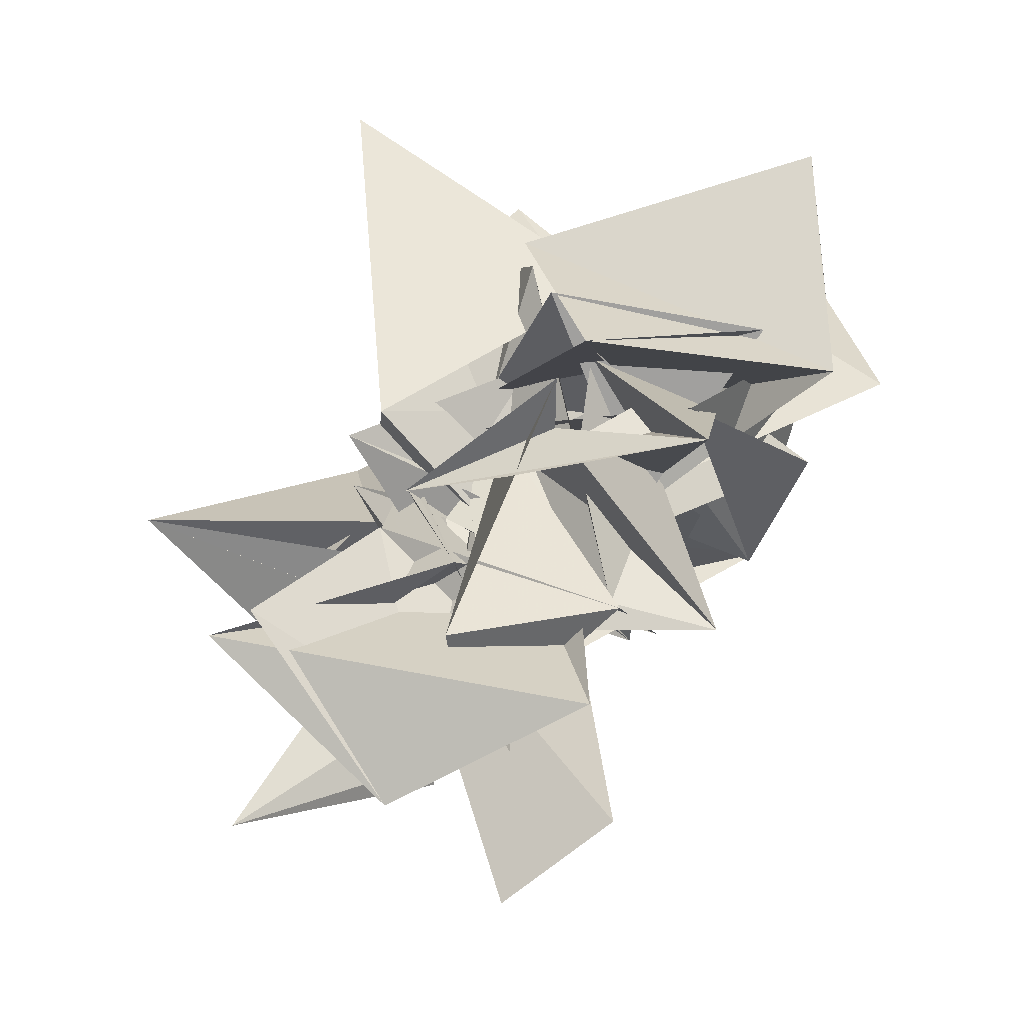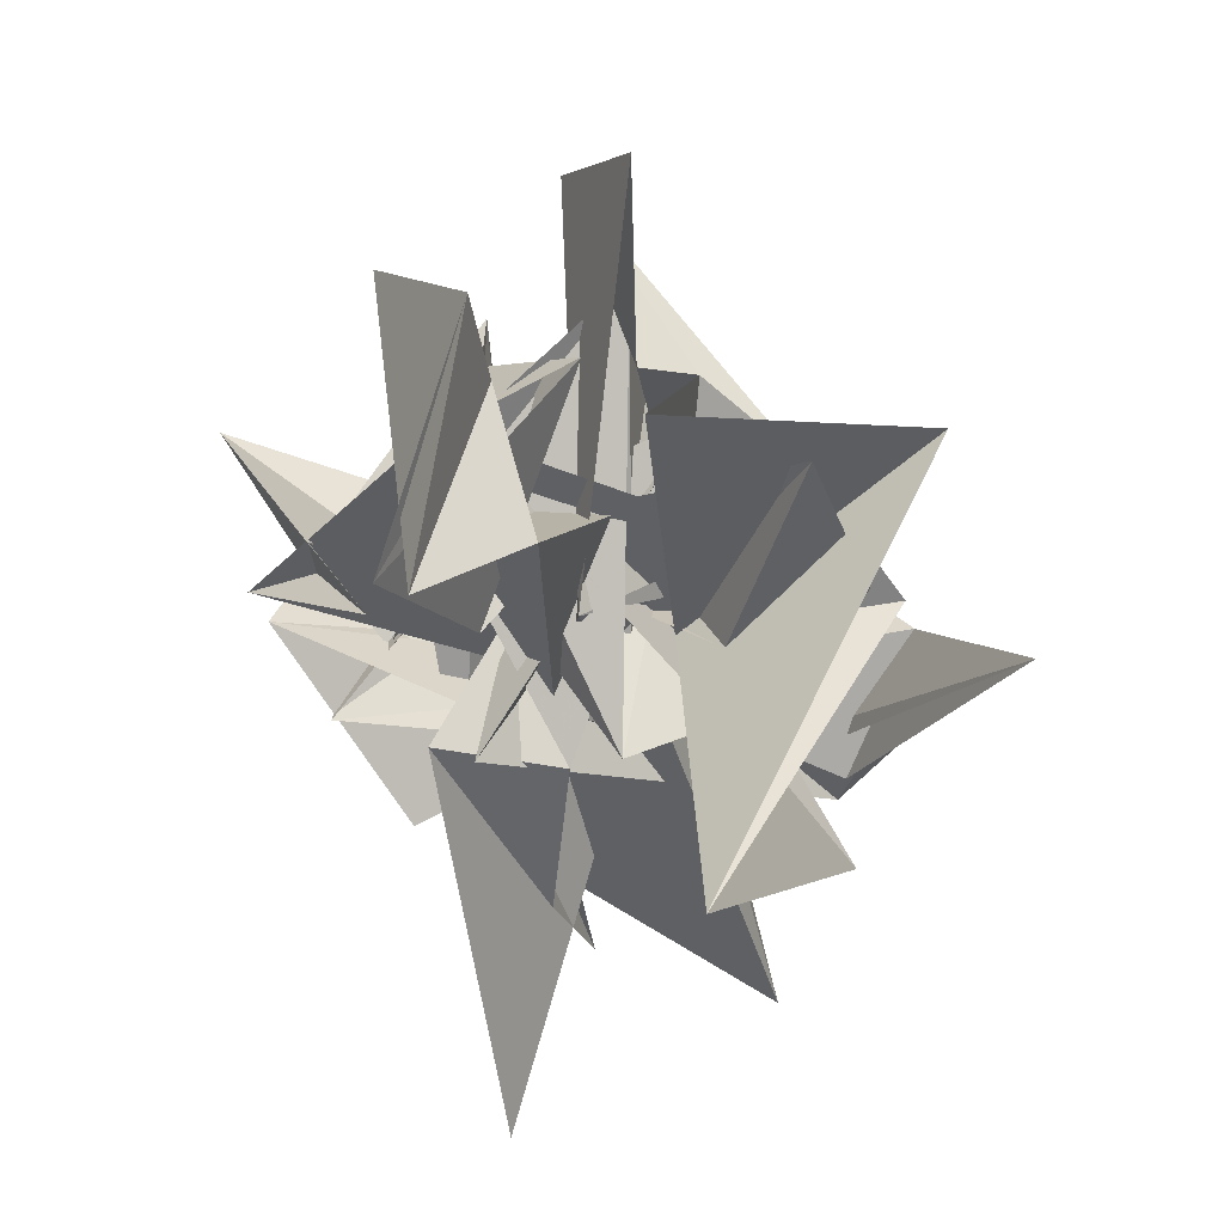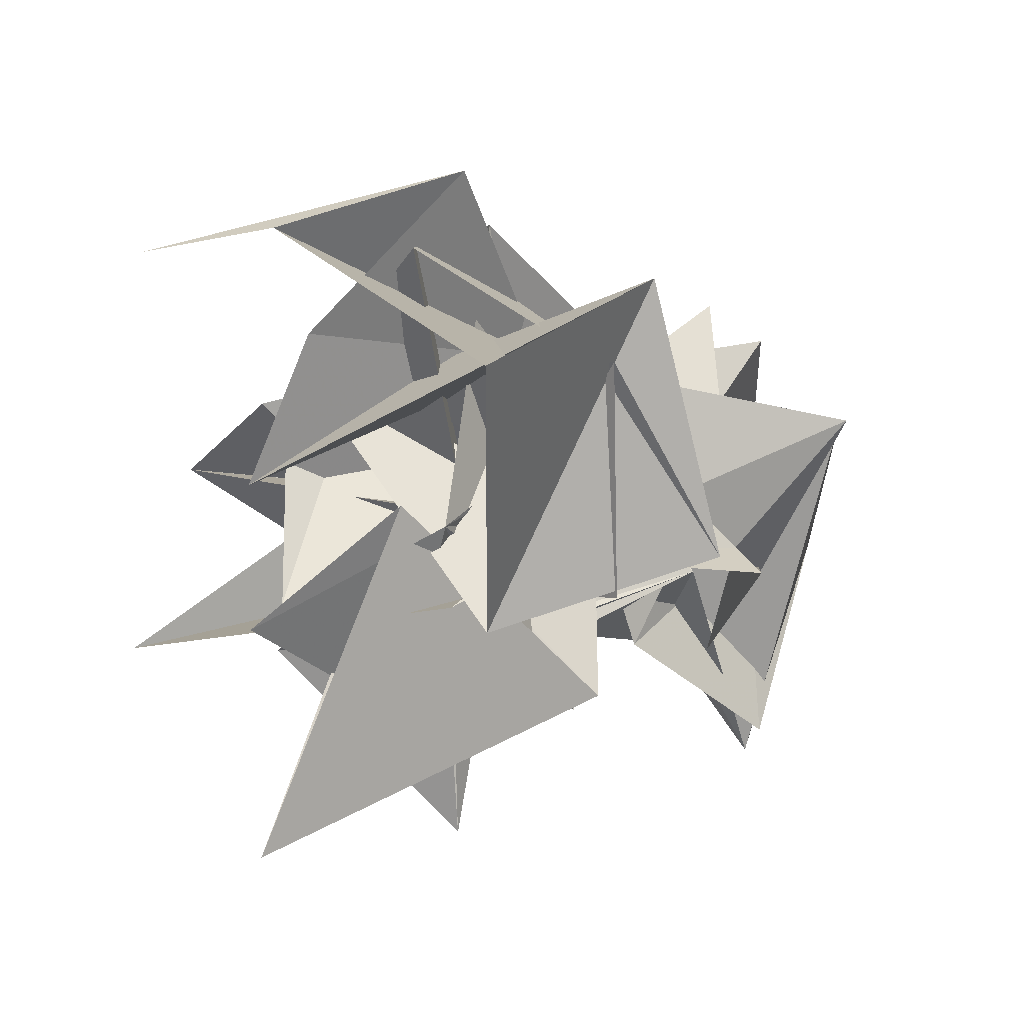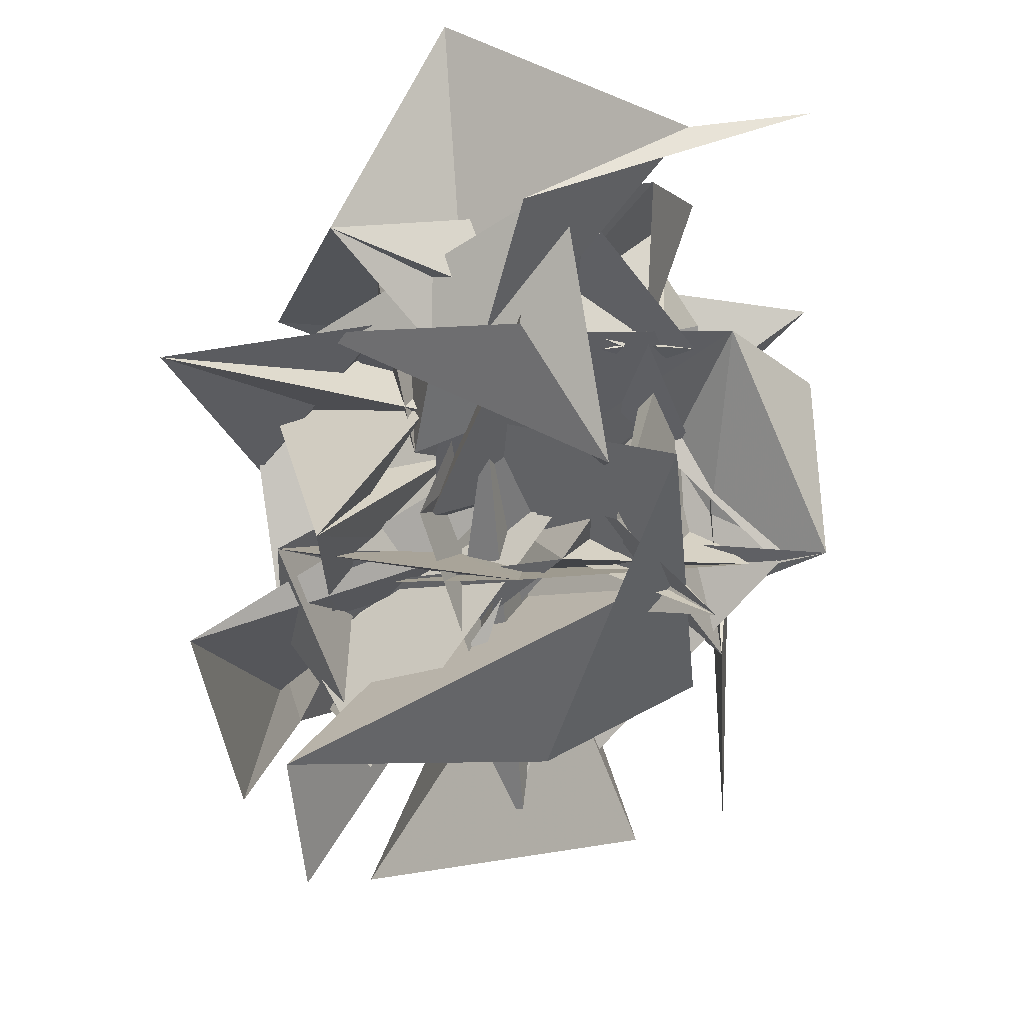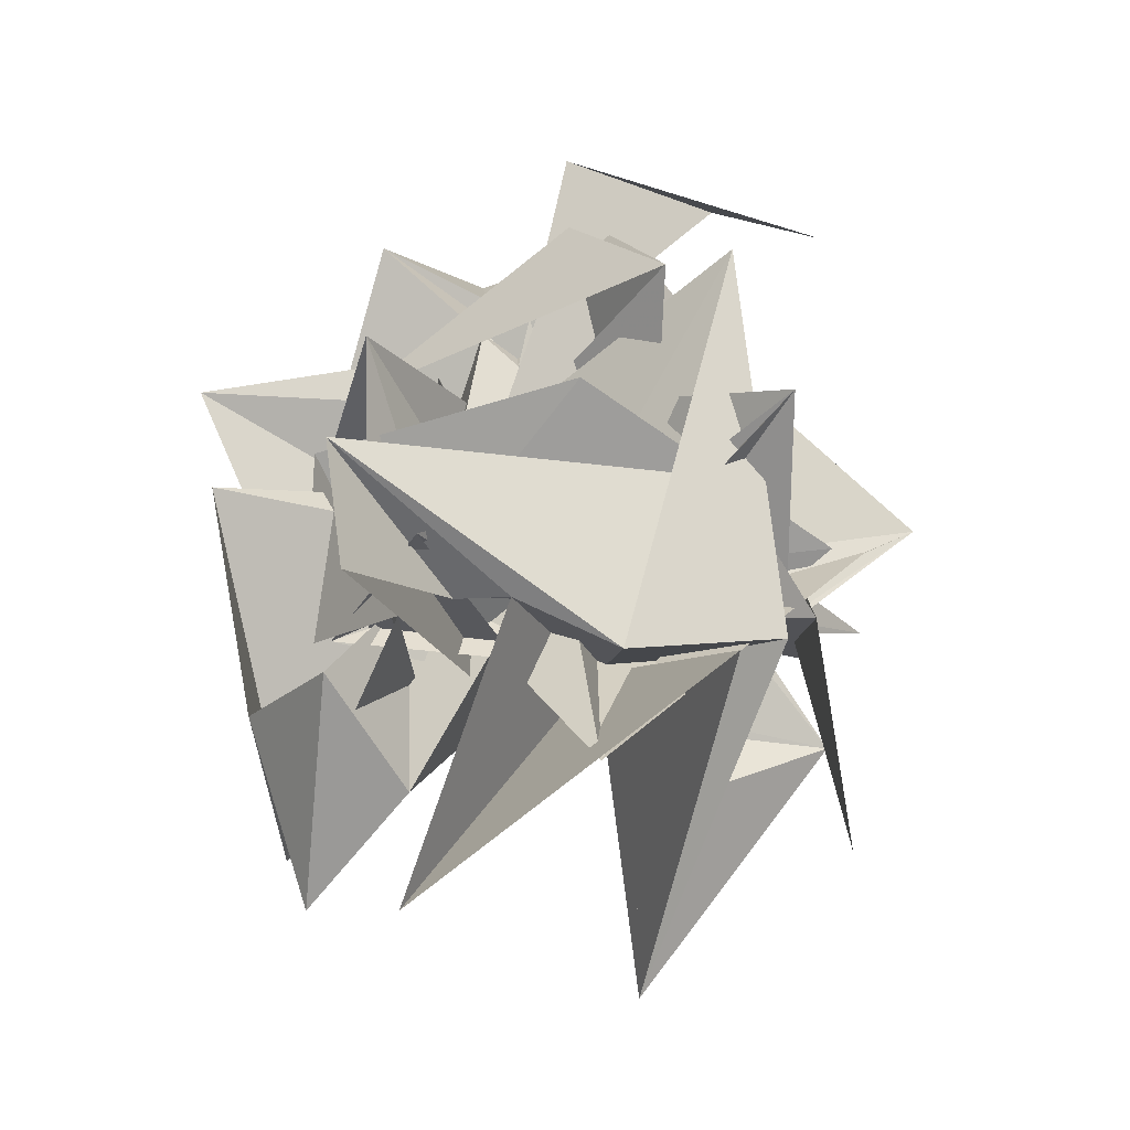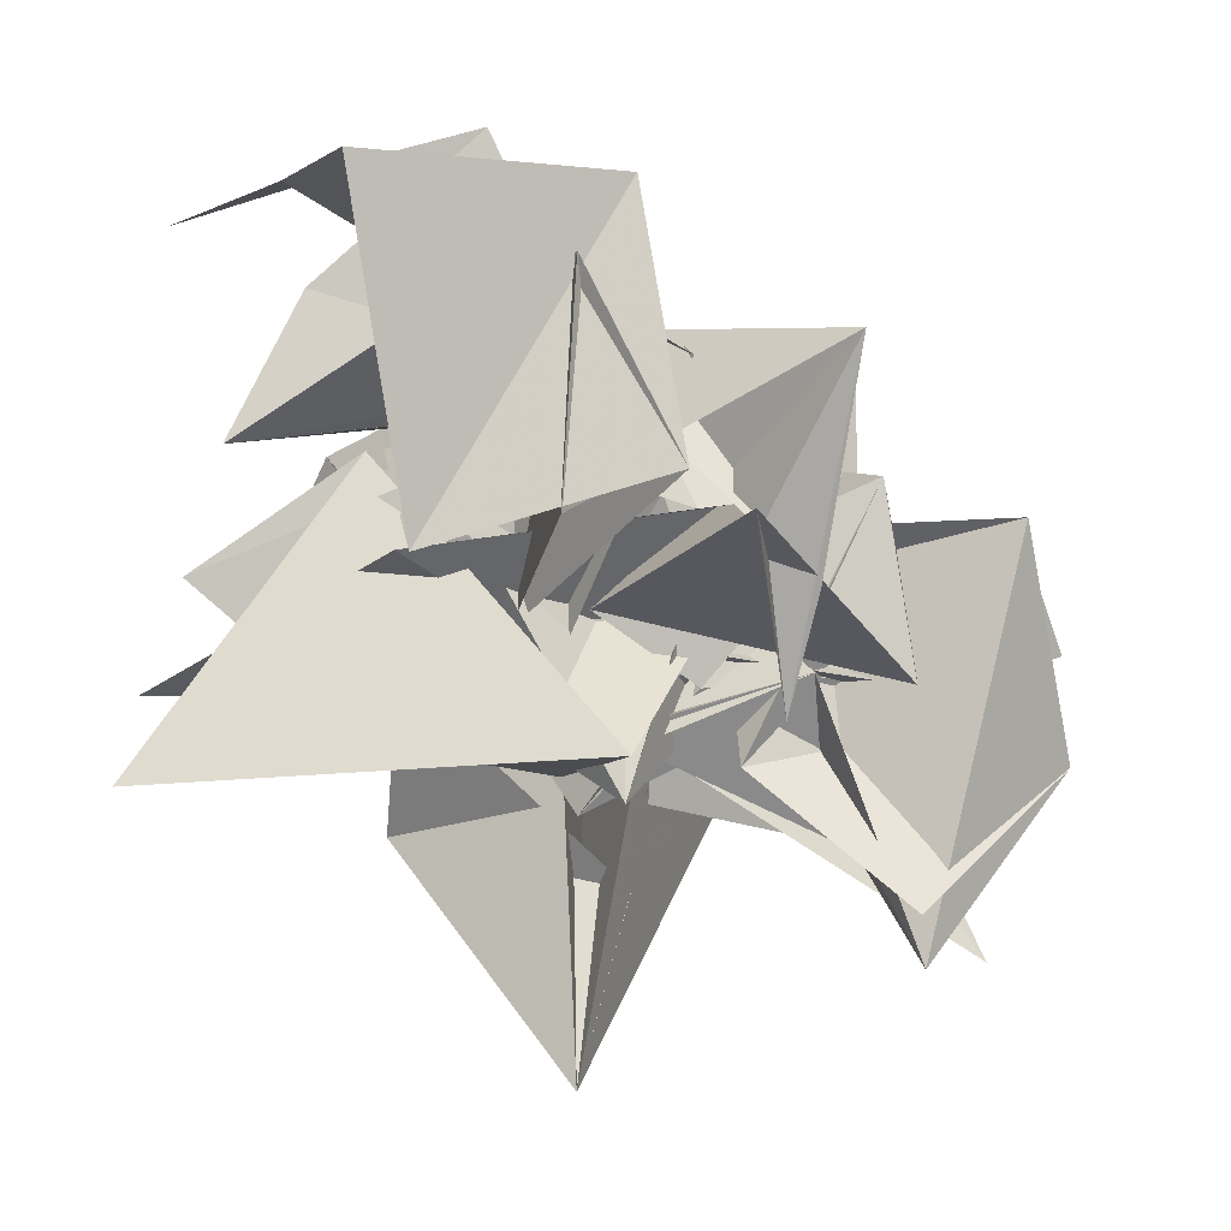
<metadata>
{"format":"obj","ext":"obj","renderer":"f3d","projection":"perspective","resolution":1024,"background":"white","views":[{"elev":-31.5,"azim":86.7,"up":"+Z"},{"elev":-56.9,"azim":-173.6,"up":"+Y"},{"elev":22.9,"azim":48.5,"up":"+Y"},{"elev":69.5,"azim":-144.2,"up":"+Y"},{"elev":-0.6,"azim":-147.5,"up":"+Y"},{"elev":-11.1,"azim":77.2,"up":"+Y"}]}
</metadata>
<code>
v  1.722  5.925  0.08166
v  1.425  6.405  -0.4997
v  1.771  6.421  -1.42
v  1.578  6.028  -1.558
v  1.758  5.75  -1.225
v  1.429  6.196  -1.338
v  1.706  6.139  -1.242
v  2.075  6.339  -0.8635
v  1.827  6.049  -0.9792
v  1.937  6.248  -1.007
v  1.805  6.607  -0.6817
v  1.659  6.502  -0.315
v  1.756  5.996  -0.74
v  1.492  6.33  -0.9705
v  1.695  5.667  -1.25
v  1.569  6.098  -1.364
v  1.64  6  -0.9535
v  1.73  6.489  -1.181
v  1.604  6.264  -0.7039
v  1.965  6.344  -0.9066
v  2.125  6.624  -1.029
v  1.784  6.698  -0.733
v  1.559  6.297  -0.03072
v  1.594  6.021  -0.3572
v  1.526  5.991  -0.6722
v  1.697  6.155  -1.066
v  1.513  5.882  -1.188
v  1.601  6.235  -1.067
v  1.278  6.621  -0.991
v  1.593  6.139  -0.8978
v  1.624  6.699  -1.166
v  1.639  6.592  -0.8037
v  1.861  6.429  -0.6593
v  1.598  6.214  -0.6698
v  1.694  6.447  -0.3935
v  1.537  6.522  -0.9648
v  1.258  6.311  -1.14
v  1.543  6.064  -0.7436
v  1.249  6.544  -0.8843
v  0.9739  6.318  -0.6006
v  1.432  5.938  -0.7211
v  1.614  6.169  -1.177
v  1.641  6.48  -1.119
v  1.776  6.405  -0.8472
v  1.907  6.627  -0.8087
v  1.505  6.941  -0.6713
v  1.536  6.445  -0.9356
v  1.674  5.929  -0.749
v  1.638  6.434  -0.4702
v  1.289  6.409  -0.3692
v  1.247  6.228  -0.5784
v  1.608  6.198  -0.8875
v  1.344  6.335  -1.402
v  1.407  6.158  -0.8074
v  1.761  6.315  -0.3495
v  1.603  6.973  -0.401
v  1.232  6.843  -0.7683
v  1.358  6.286  -0.6159
v  1.553  6.305  -0.9009
v  1.08  6.42  -0.2369
v  0.9283  6.308  -0.5614
v  1.077  5.955  -1.245
v  1.364  6.12  -1.113
v  1.643  6.149  -1.245
v  1.336  6.458  -0.6678
v  1.224  6.152  0.01429
v  1.277  6.626  -0.3952
v  1.587  6.228  -0.5719
v  1.973  6.338  -0.5776
v  1.671  6.759  -0.715
v  1.244  6.592  -0.3035
v  0.8571  6.349  -0.5006
v  1.245  5.988  -0.8884
v  1.529  6.599  -0.7527
v  1.281  6.351  -0.7124
v  1.063  5.938  -0.4488
v  1.288  6.2  -0.4286
v  1.853  6.292  -0.3591
v  2.062  6.399  -0.7608
v  1.918  6.784  -0.614
v  1.616  6.547  -0.8742
v  1.351  6.465  -0.3764
v  1.029  6.173  -0.6805
v  1.451  6.264  -0.8322
v  1.134  6.873  -0.691
v  0.9394  6.155  -0.8385
v  1.301  5.479  -0.7484
v  1.243  5.834  -0.8589
v  2.011  6.895  -0.2214
v  1.917  6.924  -0.7132
v  1.392  6.63  -0.475
v  1.539  6.244  -0.7022
v  1.496  6.293  -0.1517
v  1.201  6.597  -0.7719
v  0.9342  6.597  -0.8214
v  1.072  6.441  -0.7465
v  1.095  6.14  -1.144
v  1.328  6.087  -0.8564
v  0.8516  6.141  -1.171
v  1.463  7.022  -0.1876
v  1.577  6.671  -0.7405
v  1.478  6.546  -0.09812
v  1.495  6.621  -0.5673
v  1.326  6.495  -0.2952
v  0.9259  6.19  -0.7566
v  1.458  6.194  -0.7066
v  1.479  6.035  -0.9468
v  1.445  6.495  -1.521
v  1.244  6.229  -1.266
v  1.315  5.713  -1.492
v  1.305  6.977  -0.005898
v  1.605  7.097  -0.5231
v  1.504  6.82  -0.2287
v  1.367  6.624  -0.4328
v  1.143  6.234  -0.4846
v  0.759  5.794  -0.9441
v  1.065  6.108  -0.5142
v  1.573  6.224  -0.6902
v  1.315  6.273  -1.651
v  1.345  6.225  -1.294
v  1.327  6.398  -0.9798
f 1 2 13
f 1 13 12
f 2 3 14
f 2 14 13
f 3 4 15
f 3 15 14
f 4 5 16
f 4 16 15
f 5 6 17
f 5 17 16
f 6 7 18
f 6 18 17
f 7 8 19
f 7 19 18
f 8 9 20
f 8 20 19
f 9 10 21
f 9 21 20
f 10 11 22
f 10 22 21
f 12 13 24
f 12 24 23
f 13 14 25
f 13 25 24
f 14 15 26
f 14 26 25
f 15 16 27
f 15 27 26
f 16 17 28
f 16 28 27
f 17 18 29
f 17 29 28
f 18 19 30
f 18 30 29
f 19 20 31
f 19 31 30
f 20 21 32
f 20 32 31
f 21 22 33
f 21 33 32
f 23 24 35
f 23 35 34
f 24 25 36
f 24 36 35
f 25 26 37
f 25 37 36
f 26 27 38
f 26 38 37
f 27 28 39
f 27 39 38
f 28 29 40
f 28 40 39
f 29 30 41
f 29 41 40
f 30 31 42
f 30 42 41
f 31 32 43
f 31 43 42
f 32 33 44
f 32 44 43
f 34 35 46
f 34 46 45
f 35 36 47
f 35 47 46
f 36 37 48
f 36 48 47
f 37 38 49
f 37 49 48
f 38 39 50
f 38 50 49
f 39 40 51
f 39 51 50
f 40 41 52
f 40 52 51
f 41 42 53
f 41 53 52
f 42 43 54
f 42 54 53
f 43 44 55
f 43 55 54
f 45 46 57
f 45 57 56
f 46 47 58
f 46 58 57
f 47 48 59
f 47 59 58
f 48 49 60
f 48 60 59
f 49 50 61
f 49 61 60
f 50 51 62
f 50 62 61
f 51 52 63
f 51 63 62
f 52 53 64
f 52 64 63
f 53 54 65
f 53 65 64
f 54 55 66
f 54 66 65
f 56 57 68
f 56 68 67
f 57 58 69
f 57 69 68
f 58 59 70
f 58 70 69
f 59 60 71
f 59 71 70
f 60 61 72
f 60 72 71
f 61 62 73
f 61 73 72
f 62 63 74
f 62 74 73
f 63 64 75
f 63 75 74
f 64 65 76
f 64 76 75
f 65 66 77
f 65 77 76
f 67 68 79
f 67 79 78
f 68 69 80
f 68 80 79
f 69 70 81
f 69 81 80
f 70 71 82
f 70 82 81
f 71 72 83
f 71 83 82
f 72 73 84
f 72 84 83
f 73 74 85
f 73 85 84
f 74 75 86
f 74 86 85
f 75 76 87
f 75 87 86
f 76 77 88
f 76 88 87
f 78 79 90
f 78 90 89
f 79 80 91
f 79 91 90
f 80 81 92
f 80 92 91
f 81 82 93
f 81 93 92
f 82 83 94
f 82 94 93
f 83 84 95
f 83 95 94
f 84 85 96
f 84 96 95
f 85 86 97
f 85 97 96
f 86 87 98
f 86 98 97
f 87 88 99
f 87 99 98
f 89 90 101
f 89 101 100
f 90 91 102
f 90 102 101
f 91 92 103
f 91 103 102
f 92 93 104
f 92 104 103
f 93 94 105
f 93 105 104
f 94 95 106
f 94 106 105
f 95 96 107
f 95 107 106
f 96 97 108
f 96 108 107
f 97 98 109
f 97 109 108
f 98 99 110
f 98 110 109
f 100 101 112
f 100 112 111
f 101 102 113
f 101 113 112
f 102 103 114
f 102 114 113
f 103 104 115
f 103 115 114
f 104 105 116
f 104 116 115
f 105 106 117
f 105 117 116
f 106 107 118
f 106 118 117
f 107 108 119
f 107 119 118
f 108 109 120
f 108 120 119
f 109 110 121
f 109 121 120

</code>
